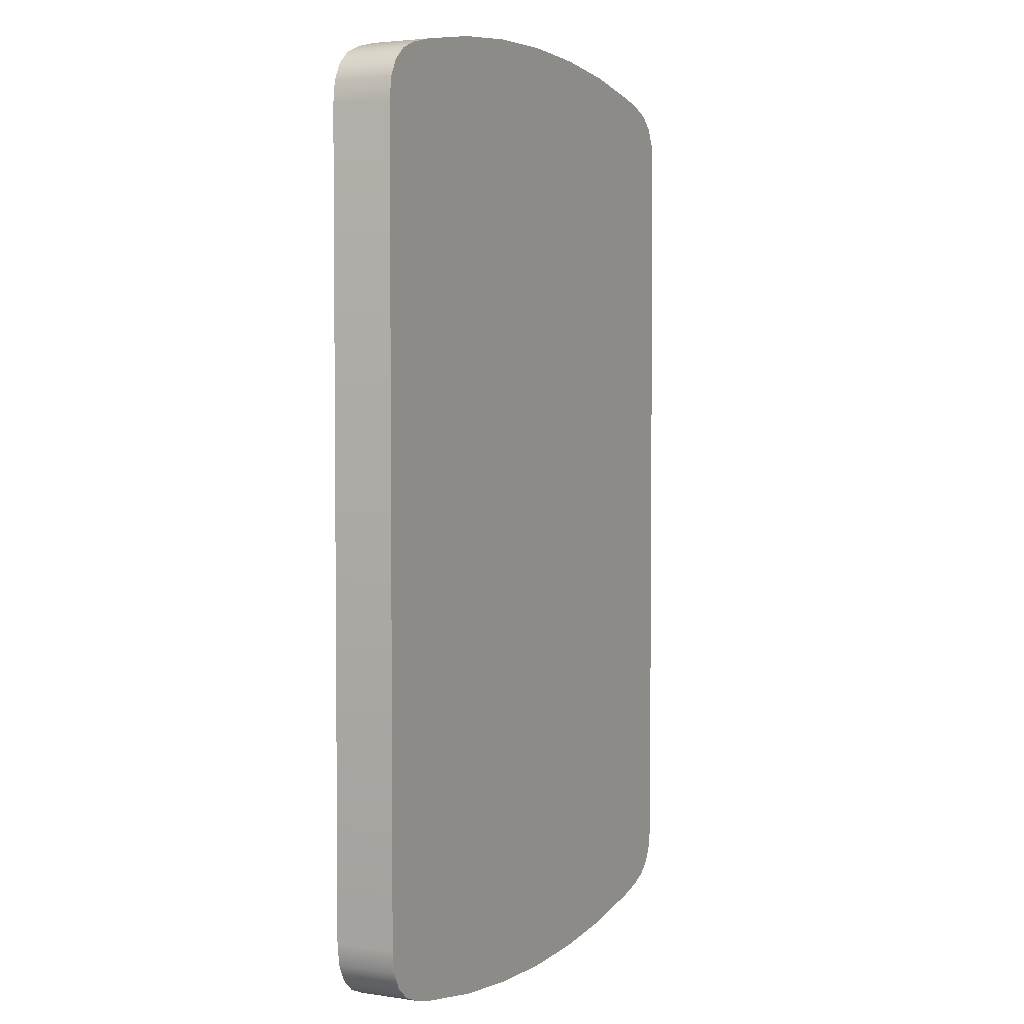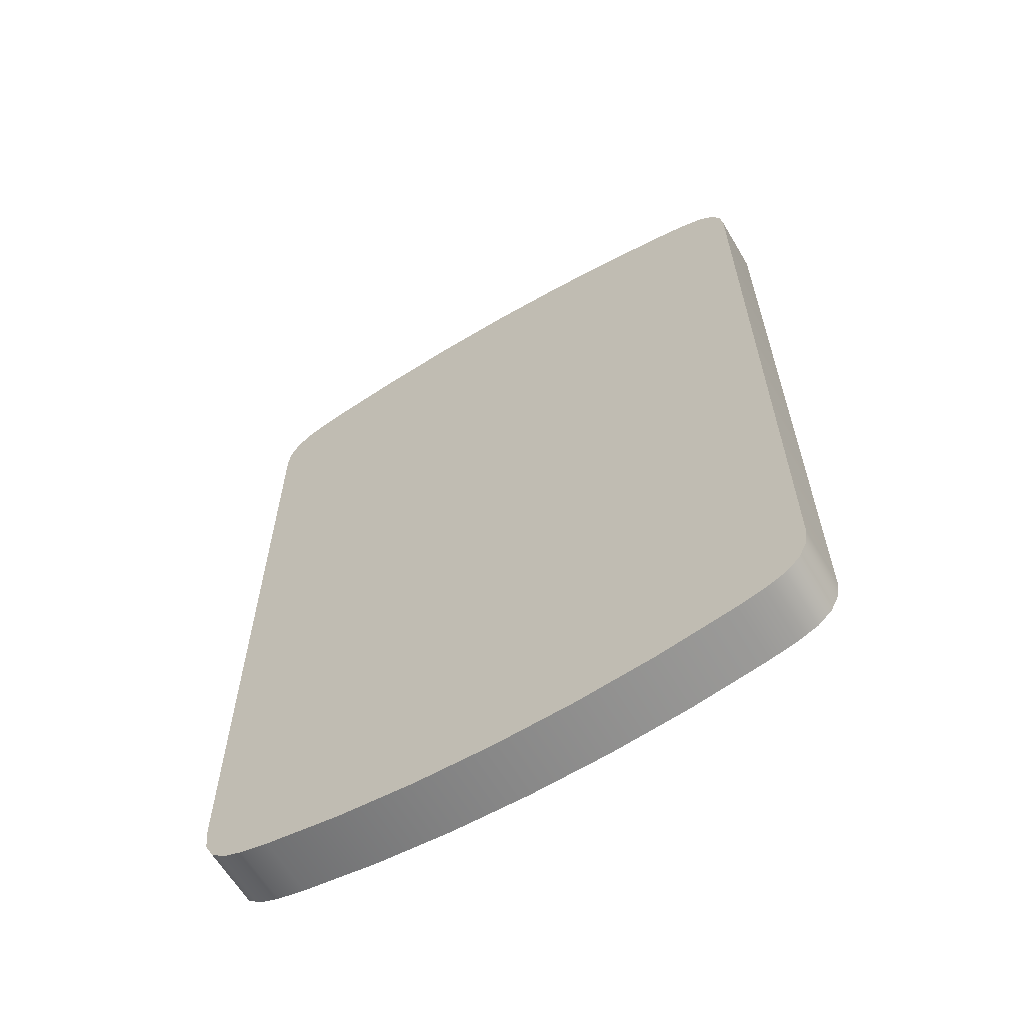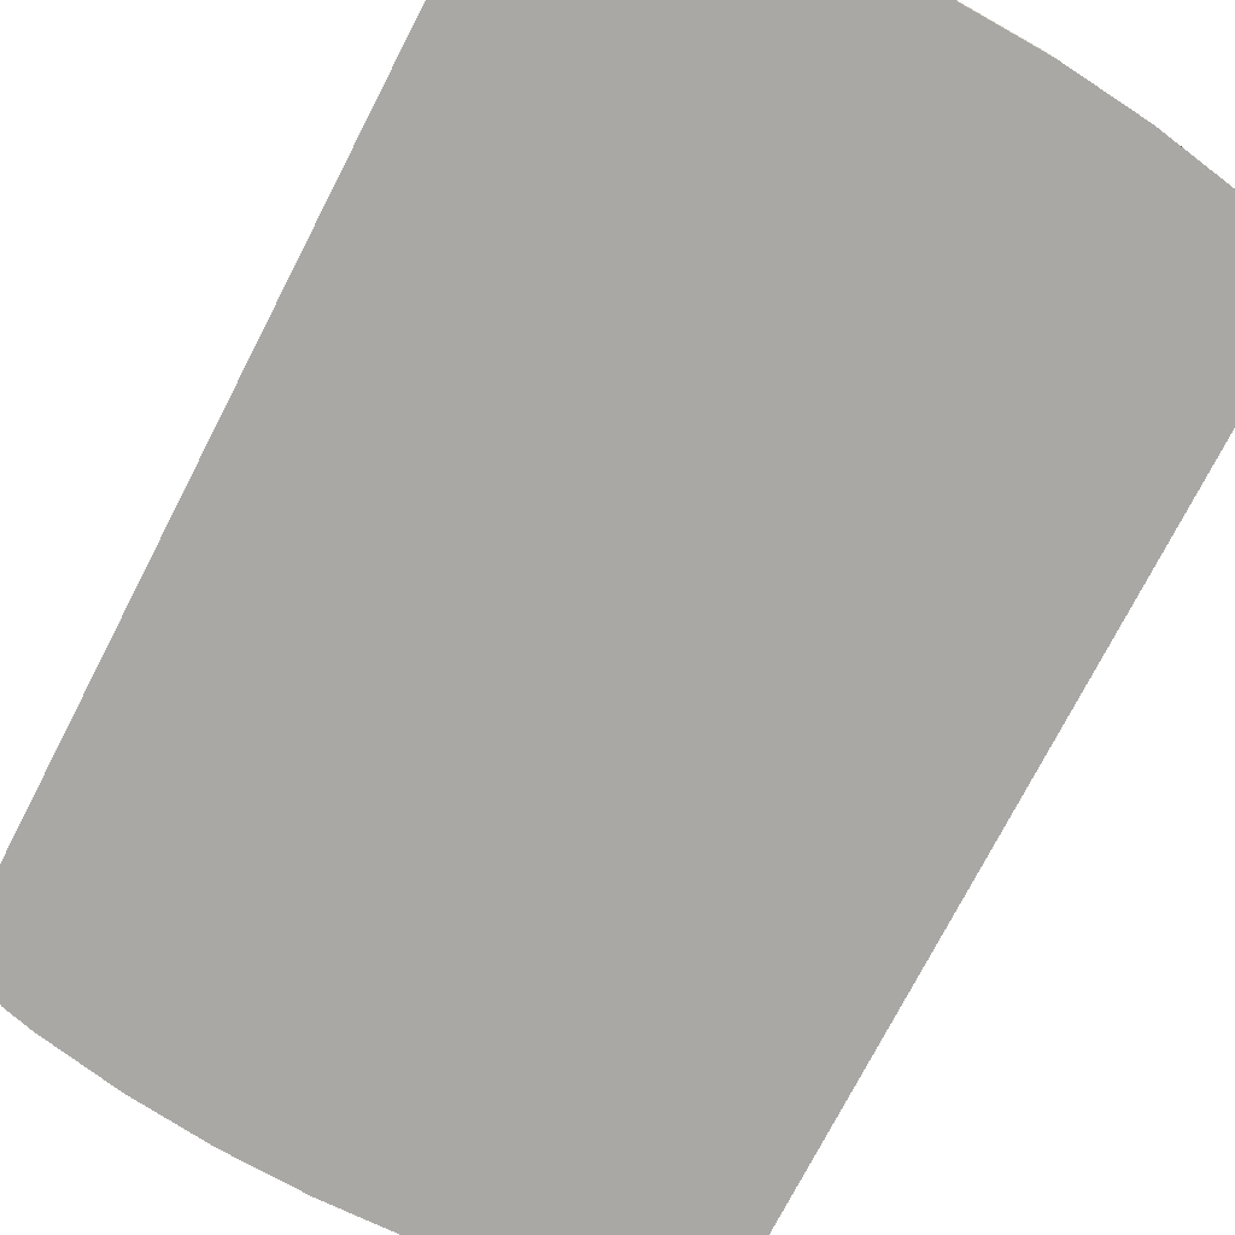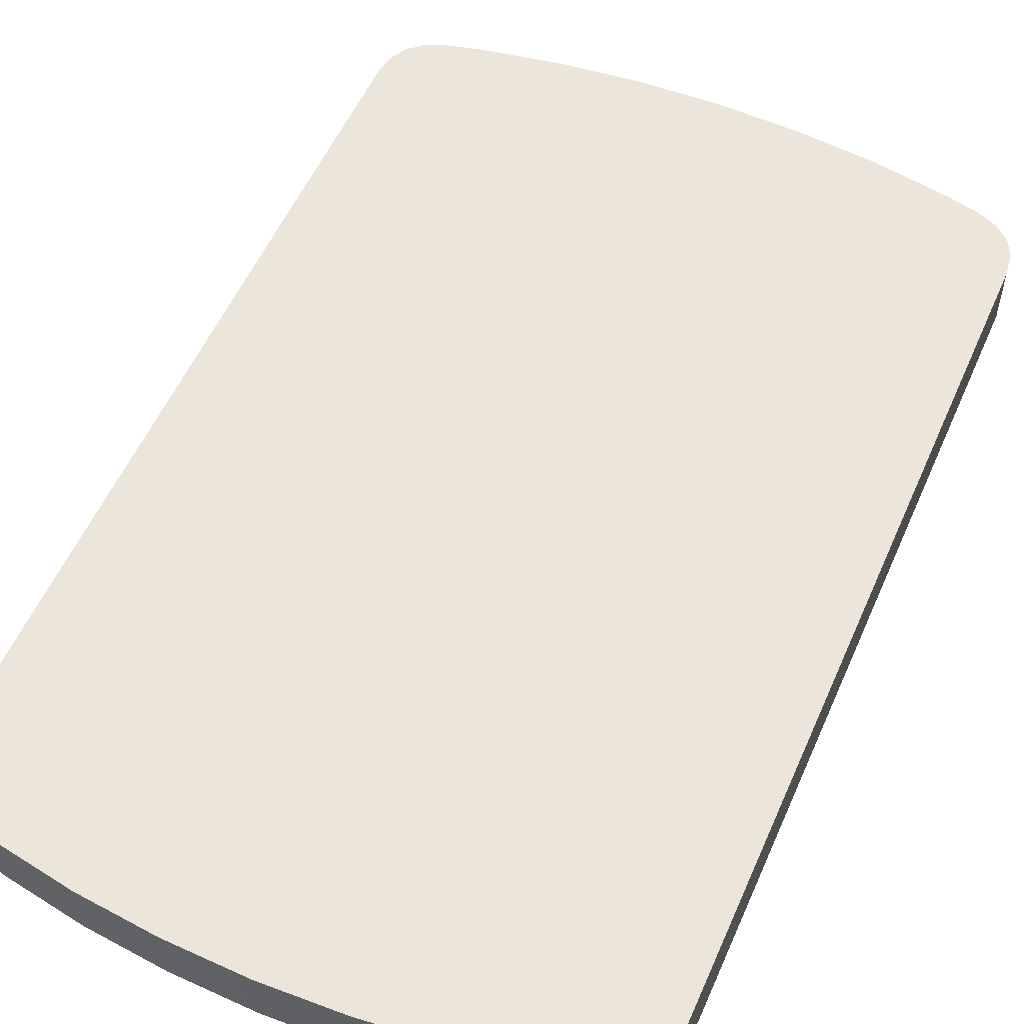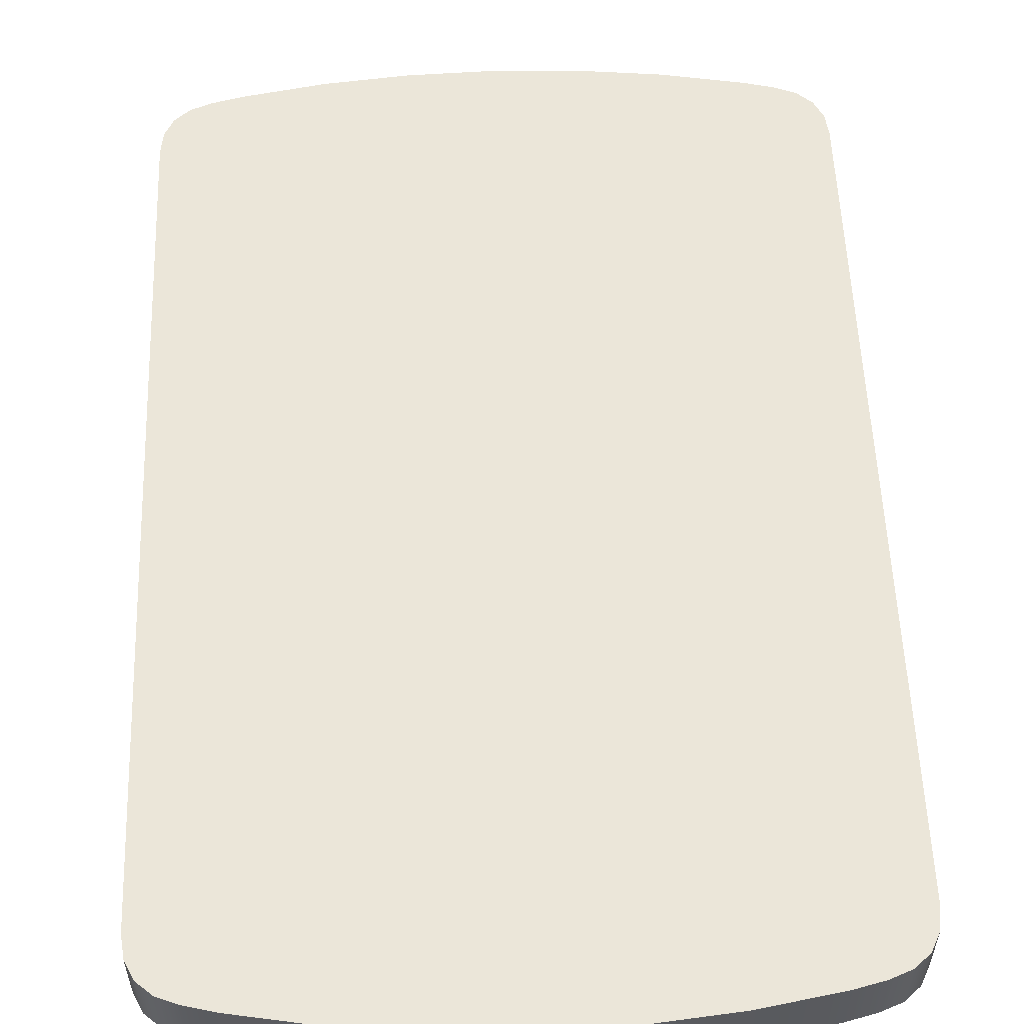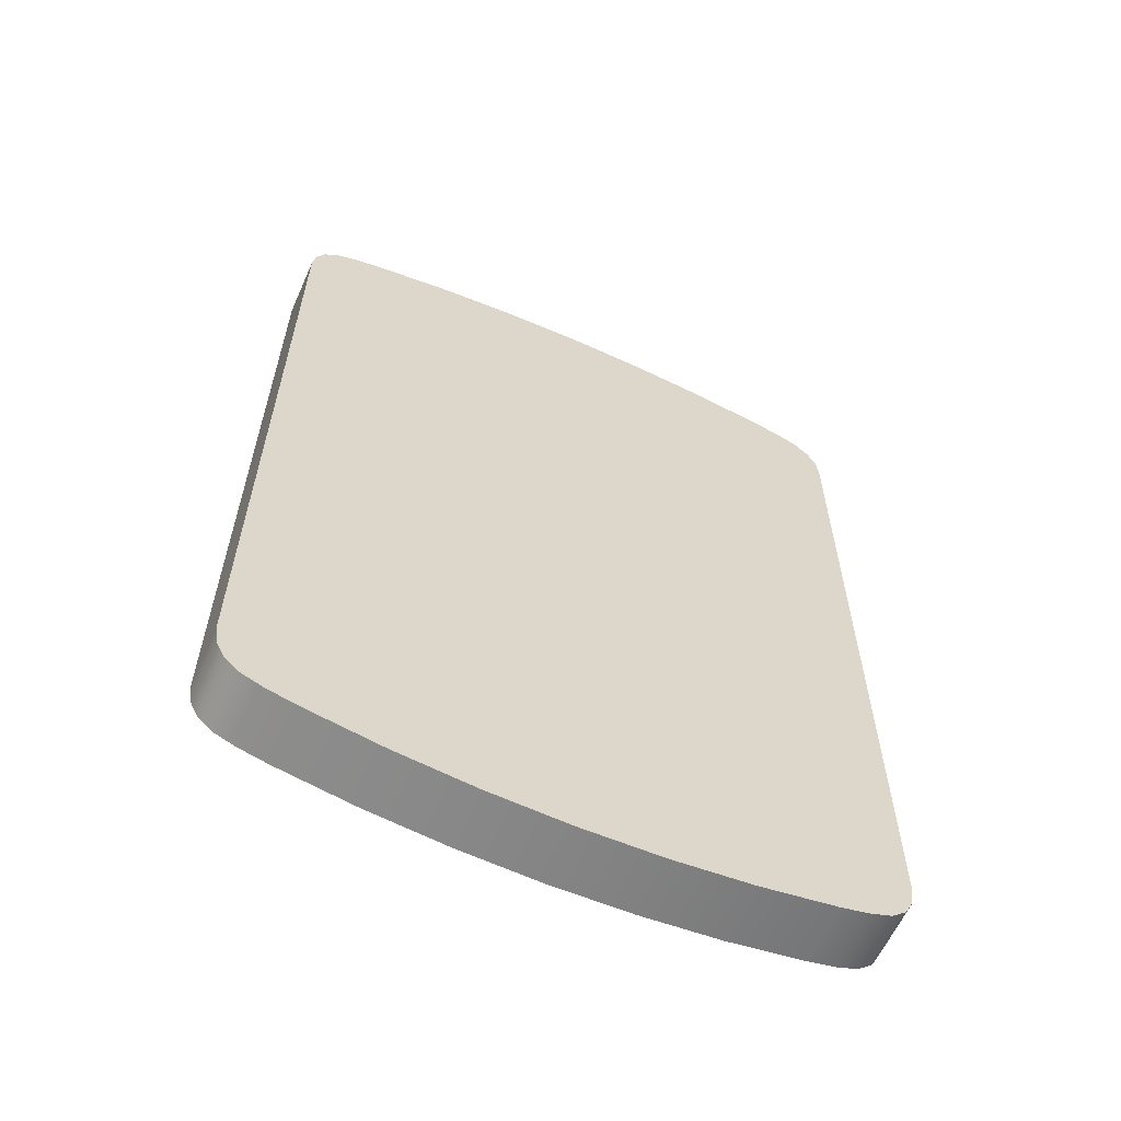
<metadata>
{"format":"obj","ext":"obj","renderer":"f3d","projection":"perspective","resolution":1024,"background":"white","views":[{"elev":3.4,"azim":116.5,"up":"+Z"},{"elev":-62.9,"azim":-149.2,"up":"+Z"},{"elev":-75.1,"azim":-27.3,"up":"+Y"},{"elev":55.3,"azim":-156.5,"up":"+Y"},{"elev":55.7,"azim":177.8,"up":"+Y"},{"elev":-61.5,"azim":-24.2,"up":"+Z"}]}
</metadata>
<code>
v  0.1652 0.0313 -0.4941
v  0.0834 0.0313 -0.5025
v  -0.0834 0.0313 -0.5025
v  -0.1652 0.0313 -0.4941
v  -0.2453 0.0313 -0.4801
v  -0.1652 0.0313 0.4941
v  -0.0834 0.0313 0.5025
v  0.0834 0.0313 0.5025
v  0.2057 0.0313 0.4395
v  0.1413 0.0313 0.4494
v  0.0747 0.0313 0.4541
v  0 0.0313 0.4554
v  -0.0747 0.0313 0.4541
v  -0.1413 0.0313 0.4494
v  -0.2057 0.0313 0.4395
v  -0.2057 0.0313 -0.4395
v  -0.1413 0.0313 -0.4494
v  -0.0747 0.0313 -0.4541
v  -0 0.0313 -0.4554
v  0.0747 0.0313 -0.4541
v  0.1413 0.0313 -0.4494
v  0.2057 0.0313 -0.4395
v  0.2734 0.0313 -0.4229
v  0.3113 0.0313 -0.4511
v  0.3204 0.0313 -0.4332
v  0.2749 0.0313 -0.4727
v  0.2961 0.0313 -0.4643
v  -0.3113 0.0313 -0.4511
v  -0.2961 0.0313 -0.4643
v  -0.2734 0.0313 -0.4229
v  -0.3204 0.0313 -0.4332
v  -0.3113 0.0313 0.4511
v  -0.2734 0.0313 0.4229
v  -0.2961 0.0313 0.4643
v  0.2734 0.0313 0.4229
v  0.2734 -0.0313 -0.4229
v  0.2057 -0.0313 -0.4395
v  0.1652 -0.0313 -0.4941
v  0.1413 -0.0313 -0.4494
v  0.0747 -0.0313 -0.4541
v  -0 -0.0313 -0.4554
v  -0.0747 -0.0313 -0.4541
v  -0.1652 -0.0313 -0.4941
v  -0.1413 -0.0313 -0.4494
v  -0.2057 -0.0313 -0.4395
v  -0.2749 -0.0313 -0.4727
v  -0.2734 -0.0313 -0.4229
v  -0.3234 -0.0313 -0.4106
v  -0.3234 -0.0313 0.4106
v  -0.2734 -0.0313 0.4229
v  -0.2749 -0.0313 0.4727
v  -0.2453 -0.0313 0.48
v  -0.2057 -0.0313 0.4395
v  -0.1652 -0.0313 0.4941
v  -0.1413 -0.0313 0.4494
v  -0.0834 -0.0313 0.5025
v  -0.0747 -0.0313 0.4541
v  0 -0.0313 0.5054
v  0 -0.0313 0.4554
v  0.0747 -0.0313 0.4541
v  0.1413 -0.0313 0.4494
v  0.2453 -0.0313 0.48
v  0.2057 -0.0313 0.4395
v  0.2734 -0.0313 0.4229
v  0.3113 -0.0313 -0.4511
v  0.2961 -0.0313 -0.4643
v  -0.3113 -0.0313 -0.4511
v  -0.3204 -0.0313 -0.4332
v  0.3113 -0.0313 0.4511
v  0.3204 -0.0313 0.4332
v  0.2453 0.0313 -0.4801
v  -0 0.0313 -0.5054
v  -0.2453 0.0313 0.48
v  0 0.0313 0.5054
v  0.1652 0.0313 0.4941
v  0.2453 0.0313 0.48
v  0.3234 0.0313 -0.4106
v  -0.2749 0.0313 -0.4727
v  -0.3234 0.0313 -0.4106
v  -0.3234 0.0313 0.4106
v  -0.3204 0.0313 0.4332
v  -0.2749 0.0313 0.4727
v  0.3113 0.0313 0.4511
v  0.2749 0.0313 0.4727
v  0.2961 0.0313 0.4643
v  0.3234 0.0313 0.4106
v  0.3204 0.0313 0.4332
v  0.2749 -0.0313 -0.4727
v  0.2453 -0.0313 -0.4801
v  0.0834 -0.0313 -0.5025
v  -0 -0.0313 -0.5054
v  -0.0834 -0.0313 -0.5025
v  -0.2453 -0.0313 -0.4801
v  0.0834 -0.0313 0.5025
v  0.1652 -0.0313 0.4941
v  0.2749 -0.0313 0.4727
v  0.3234 -0.0313 0.4106
v  0.3234 -0.0313 -0.4106
v  -0.2961 -0.0313 -0.4643
v  -0.3204 -0.0313 0.4332
v  -0.3113 -0.0313 0.4511
v  -0.2961 -0.0313 0.4643
v  0.2961 -0.0313 0.4643
v  0.3204 -0.0313 -0.4332
v  0.1652 0.0313 -0.4941
v  0.0834 0.0313 -0.5025
v  -0.0834 0.0313 -0.5025
v  -0.1652 0.0313 -0.4941
v  -0.2453 0.0313 -0.4801
v  -0.1652 0.0313 0.4941
v  -0.0834 0.0313 0.5025
v  0.0834 0.0313 0.5025
v  0.3113 0.0313 -0.4511
v  0.3204 0.0313 -0.4332
v  0.2749 0.0313 -0.4727
v  0.2961 0.0313 -0.4643
v  -0.3113 0.0313 -0.4511
v  -0.2961 0.0313 -0.4643
v  -0.3204 0.0313 -0.4332
v  -0.3113 0.0313 0.4511
v  -0.2961 0.0313 0.4643
v  0.1652 -0.0313 -0.4941
v  -0.1652 -0.0313 -0.4941
v  -0.2749 -0.0313 -0.4727
v  -0.3234 -0.0313 -0.4106
v  -0.3234 -0.0313 0.4106
v  -0.2749 -0.0313 0.4727
v  -0.2453 -0.0313 0.48
v  -0.1652 -0.0313 0.4941
v  -0.0834 -0.0313 0.5025
v  0 -0.0313 0.5054
v  0.2453 -0.0313 0.48
v  0.3113 -0.0313 -0.4511
v  0.2961 -0.0313 -0.4643
v  -0.3113 -0.0313 -0.4511
v  -0.3204 -0.0313 -0.4332
v  0.3113 -0.0313 0.4511
v  0.3204 -0.0313 0.4332
v  0.2453 0.0313 -0.4801
v  -0 0.0313 -0.5054
v  -0.2453 0.0313 0.48
v  0 0.0313 0.5054
v  0.1652 0.0313 0.4941
v  0.2453 0.0313 0.48
v  0.3234 0.0313 -0.4106
v  -0.2749 0.0313 -0.4727
v  -0.3234 0.0313 -0.4106
v  -0.3234 0.0313 0.4106
v  -0.3204 0.0313 0.4332
v  -0.2749 0.0313 0.4727
v  0.3113 0.0313 0.4511
v  0.2749 0.0313 0.4727
v  0.2961 0.0313 0.4643
v  0.3234 0.0313 0.4106
v  0.3204 0.0313 0.4332
v  0.2749 -0.0313 -0.4727
v  0.2453 -0.0313 -0.4801
v  0.0834 -0.0313 -0.5025
v  -0 -0.0313 -0.5054
v  -0.0834 -0.0313 -0.5025
v  -0.2453 -0.0313 -0.4801
v  0.0834 -0.0313 0.5025
v  0.1652 -0.0313 0.4941
v  0.2749 -0.0313 0.4727
v  0.3234 -0.0313 0.4106
v  0.3234 -0.0313 -0.4106
v  -0.2961 -0.0313 -0.4643
v  -0.3204 -0.0313 0.4332
v  -0.3113 -0.0313 0.4511
v  -0.2961 -0.0313 0.4643
v  0.2961 -0.0313 0.4643
v  0.3204 -0.0313 -0.4332
g Cartouche
f 71 22 23
f 23 115 71
f 22 71 1
f 1 21 22
f 21 1 106
f 106 20 21
f 20 106 140
f 140 19 20
f 19 140 3
f 3 18 19
f 18 3 108
f 108 17 18
f 17 108 109
f 109 16 17
f 30 16 109
f 109 146 30
f 148 33 30
f 30 147 148
f 73 15 33
f 33 150 73
f 15 73 6
f 6 14 15
f 14 6 111
f 111 13 14
f 13 111 142
f 142 12 13
f 12 142 112
f 112 11 12
f 11 112 143
f 143 10 11
f 10 143 144
f 144 9 10
f 35 9 144
f 144 152 35
f 145 23 35
f 35 154 145
f 14 13 12
f 12 11 10
f 14 12 10
f 10 9 35
f 35 23 22
f 22 21 20
f 35 22 20
f 10 35 20
f 14 10 20
f 20 19 18
f 18 17 16
f 20 18 16
f 14 20 16
f 16 30 33
f 14 16 33
f 14 33 15
f 158 2 105
f 105 122 158
f 158 91 72
f 72 2 158
f 123 161 5
f 5 4 123
f 128 141 82
f 82 51 128
f 129 110 141
f 141 128 129
f 95 75 8
f 8 162 95
f 62 76 75
f 75 95 62
f 98 77 86
f 86 97 98
f 116 115 23
f 23 113 116
f 30 146 29
f 29 117 30
f 119 147 30
f 30 117 119
f 33 148 81
f 81 120 33
f 121 150 33
f 33 120 121
f 35 152 85
f 85 151 35
f 87 154 35
f 35 151 87
f 23 145 25
f 25 113 23
f 118 78 46
f 46 167 118
f 149 80 126
f 126 168 149
f 103 153 84
f 84 164 103
f 133 24 114
f 114 172 133
f 134 156 26
f 26 27 134
f 133 134 27
f 27 24 133
f 135 136 31
f 31 28 135
f 170 34 32
f 32 169 170
f 138 155 83
f 83 69 138
f 157 88 36
f 36 37 157
f 37 39 38
f 38 157 37
f 39 40 90
f 90 38 39
f 40 41 159
f 159 90 40
f 41 42 92
f 92 159 41
f 42 44 43
f 43 92 42
f 44 45 93
f 93 43 44
f 47 124 93
f 93 45 47
f 49 125 47
f 47 50 49
f 52 127 50
f 50 53 52
f 53 55 54
f 54 52 53
f 55 57 56
f 56 54 55
f 57 59 58
f 58 56 57
f 59 60 94
f 94 58 59
f 60 61 163
f 163 94 60
f 61 63 132
f 132 163 61
f 64 96 132
f 132 63 64
f 166 165 64
f 64 36 166
f 37 36 64
f 64 63 61
f 61 60 59
f 59 57 55
f 61 59 55
f 55 53 50
f 50 47 45
f 55 50 45
f 45 44 42
f 42 41 40
f 45 42 40
f 55 45 40
f 61 55 40
f 64 61 40
f 37 64 40
f 37 40 39
f 156 89 139
f 139 26 156
f 139 89 122
f 122 105 139
f 91 160 107
f 107 72 91
f 107 160 123
f 123 4 107
f 5 161 46
f 46 78 5
f 79 48 126
f 126 80 79
f 129 130 7
f 7 110 129
f 130 131 74
f 74 7 130
f 131 162 8
f 8 74 131
f 62 164 84
f 84 76 62
f 66 65 36
f 36 88 66
f 47 67 99
f 99 124 47
f 68 67 47
f 47 125 68
f 50 101 100
f 100 49 50
f 102 101 50
f 50 127 102
f 64 137 171
f 171 96 64
f 70 137 64
f 64 165 70
f 36 65 104
f 104 166 36
f 118 167 135
f 135 28 118
f 149 168 169
f 169 32 149
f 83 153 103
f 103 69 83
f 114 77 98
f 98 172 114
f 48 79 31
f 31 136 48
f 170 51 82
f 82 34 170
f 138 97 86
f 86 155 138

</code>
